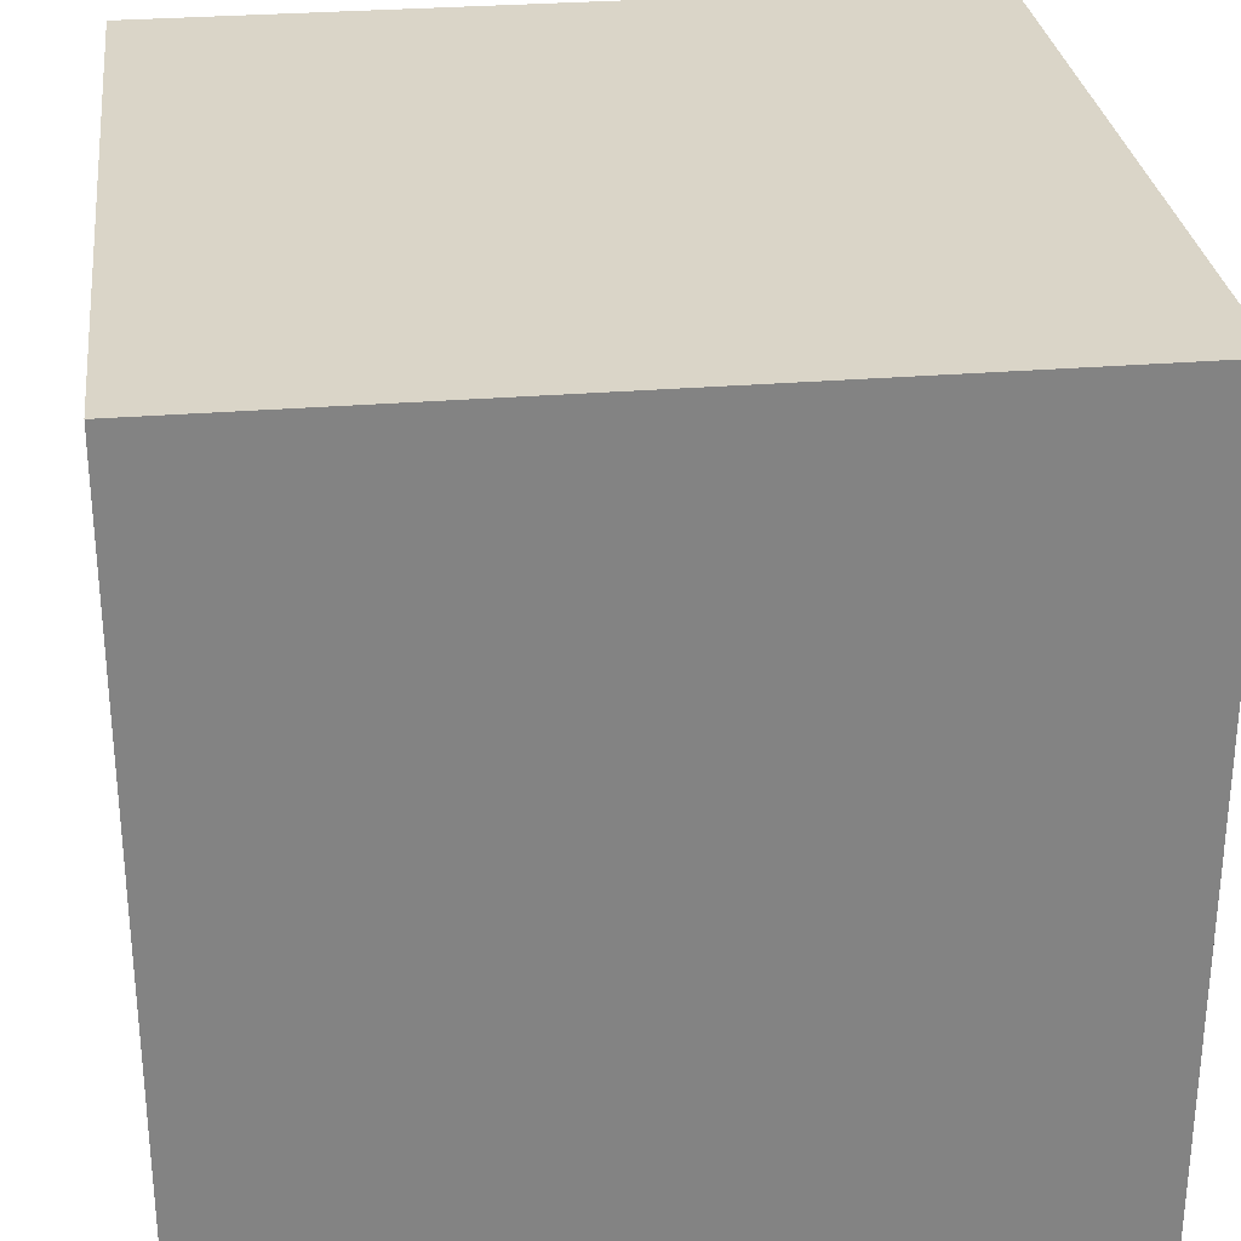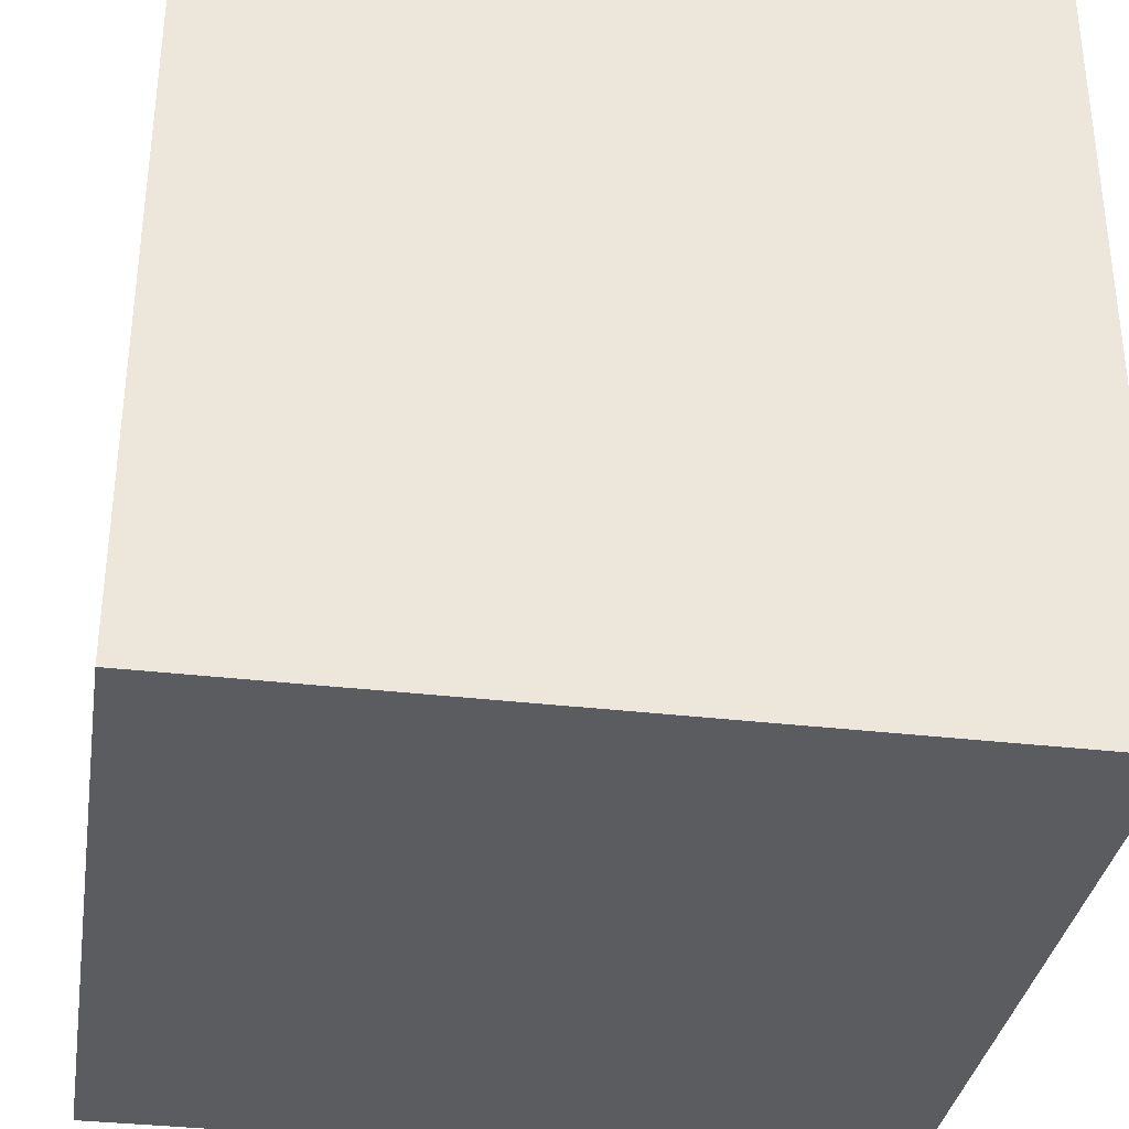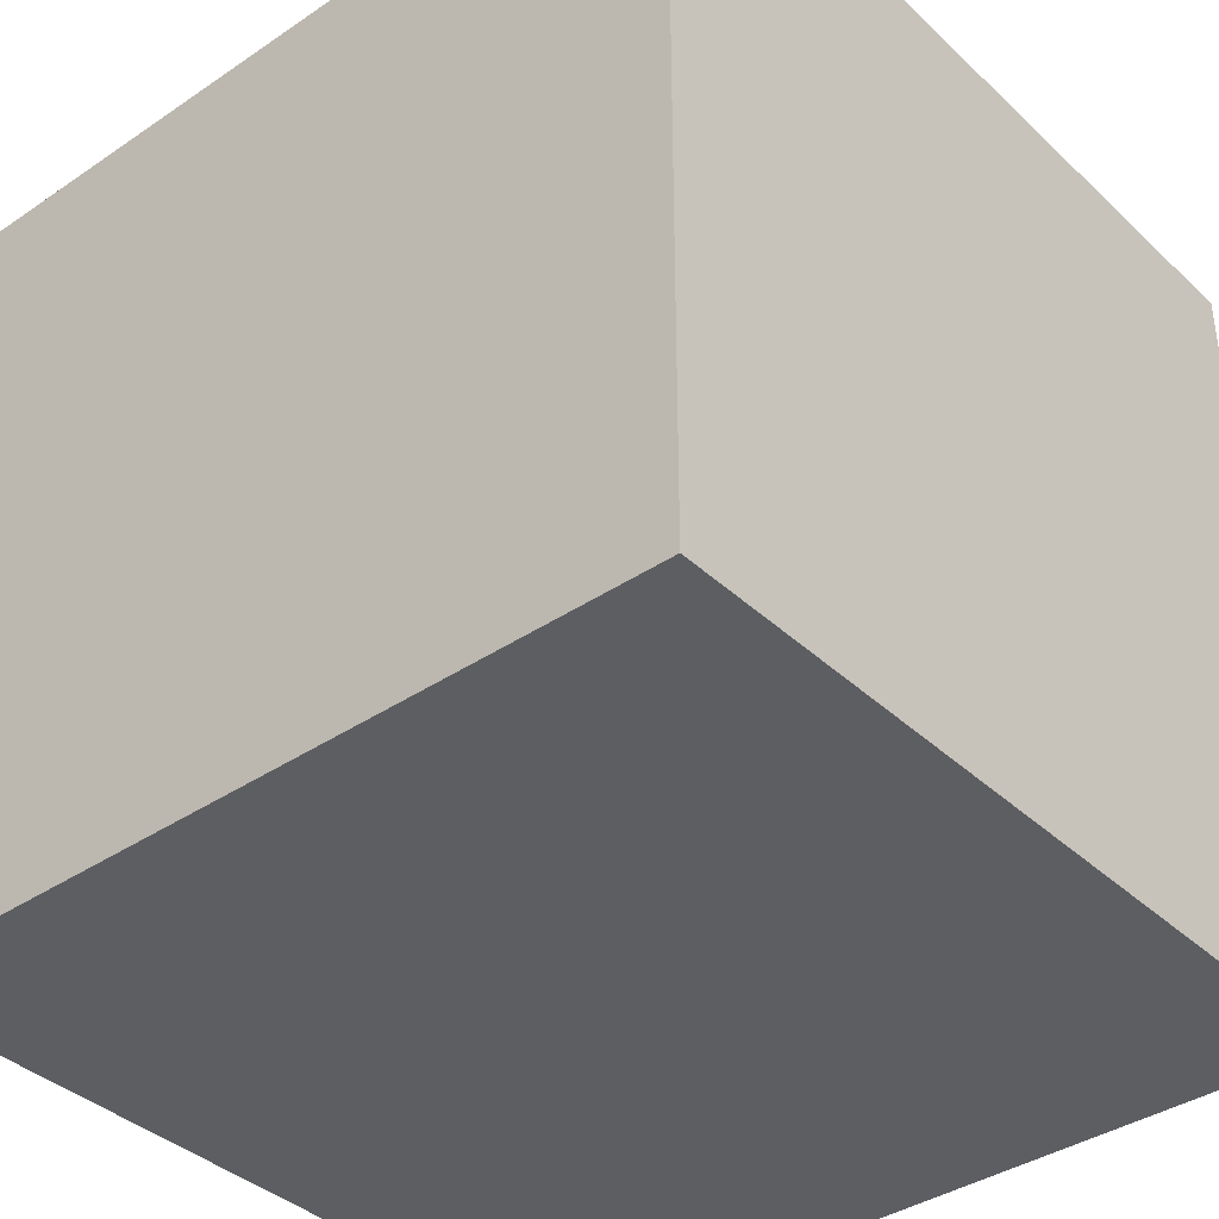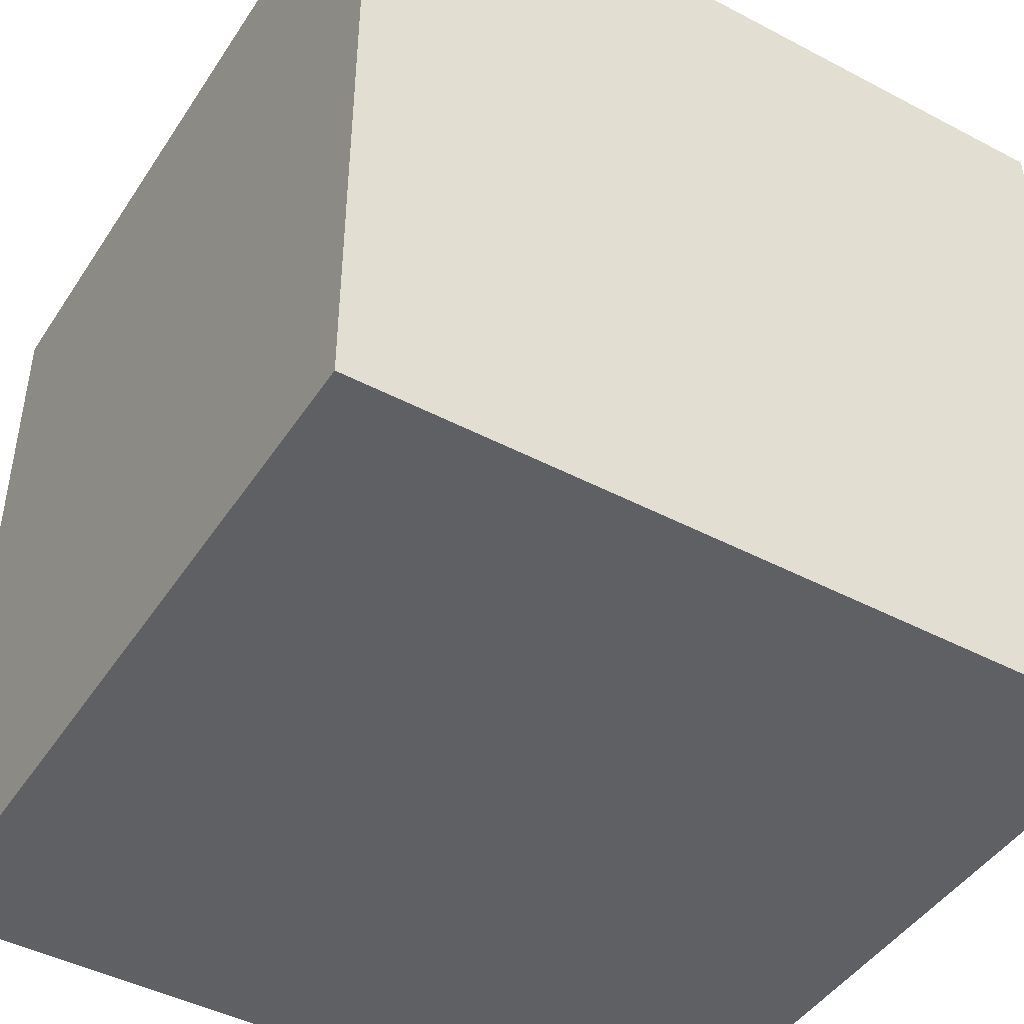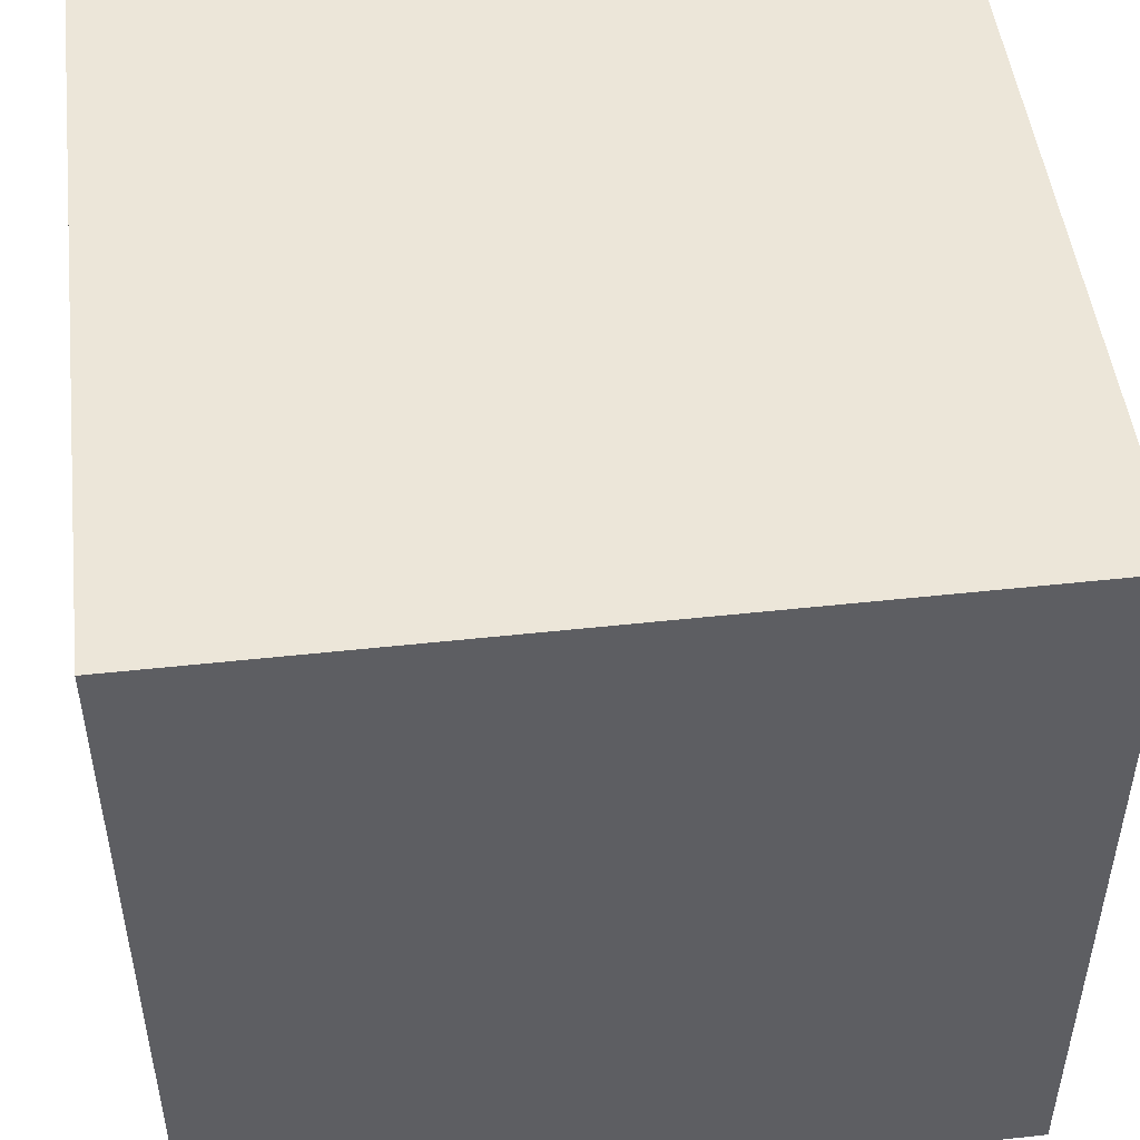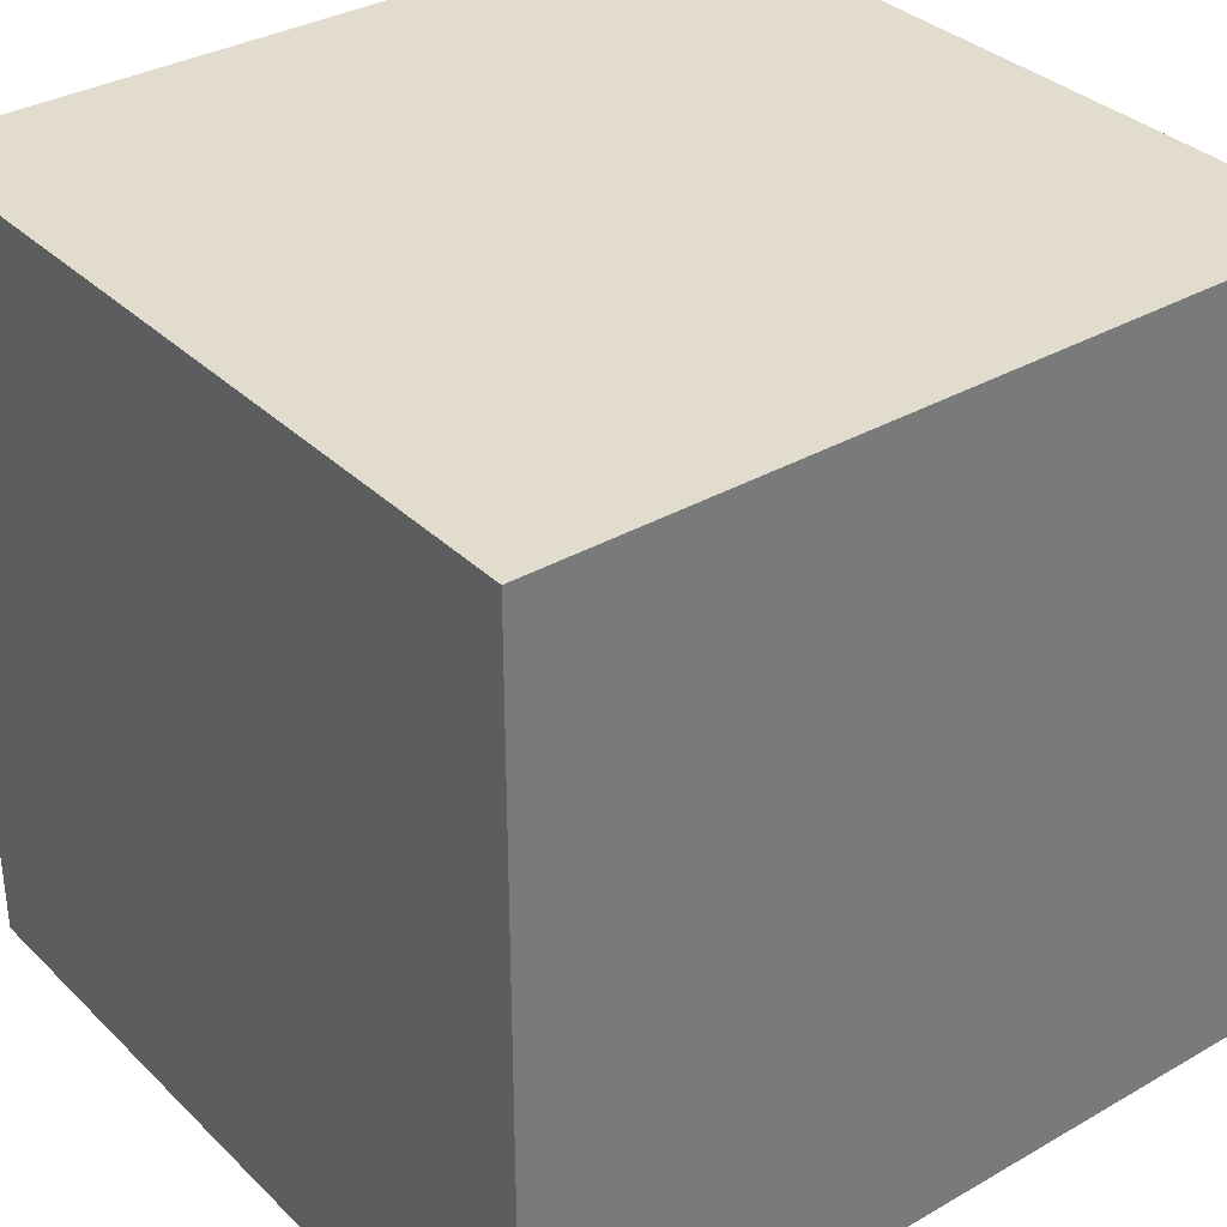
<metadata>
{"format":"obj","ext":"obj","renderer":"f3d","projection":"perspective","resolution":1024,"background":"white","views":[{"elev":29.3,"azim":83.1,"up":"+Z"},{"elev":-34.3,"azim":-99.0,"up":"+Y"},{"elev":-38.3,"azim":-49.5,"up":"+Z"},{"elev":-45.1,"azim":-31.3,"up":"+Y"},{"elev":49.1,"azim":173.1,"up":"+Z"},{"elev":34.0,"azim":-127.9,"up":"+Z"}]}
</metadata>
<code>
o Cube (normals, texture)
v 1 1 -1
v 1 -1 -1
v 1 1 1
v 1 -1 1
v -1 1 -1
v -1 -1 -1
v -1 1 1
v -1 -1 1
f 5 3 1
f 3 8 4
f 7 6 8
f 2 8 6
f 1 4 2
f 5 2 6
f 5 7 3
f 3 7 8
f 7 5 6
f 2 4 8
f 1 3 4
f 5 1 2

</code>
